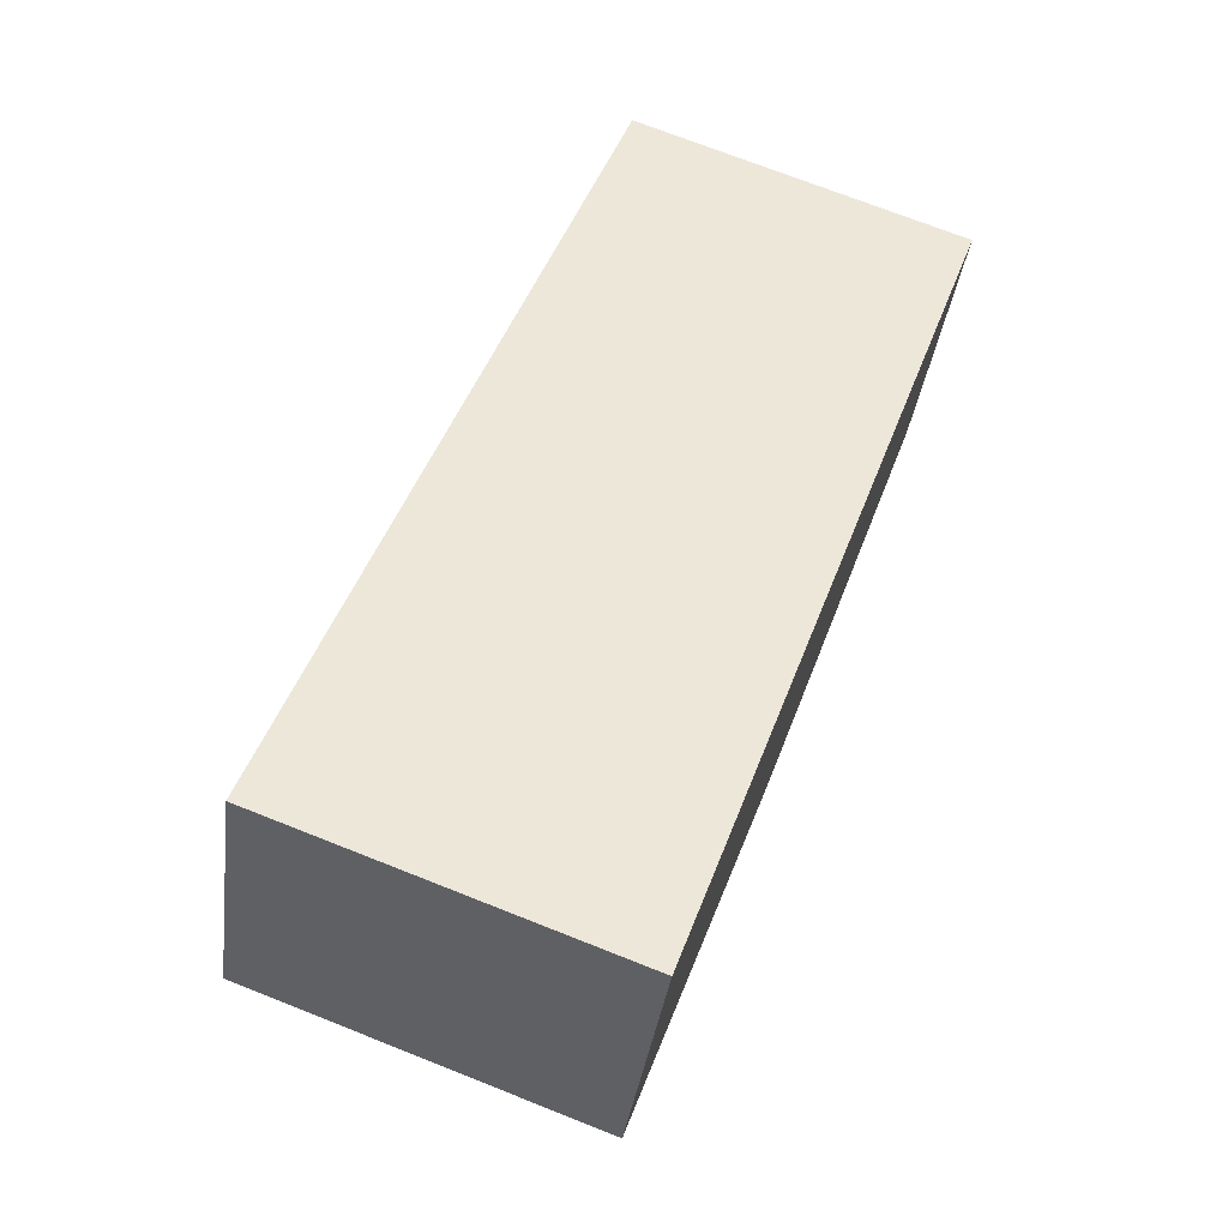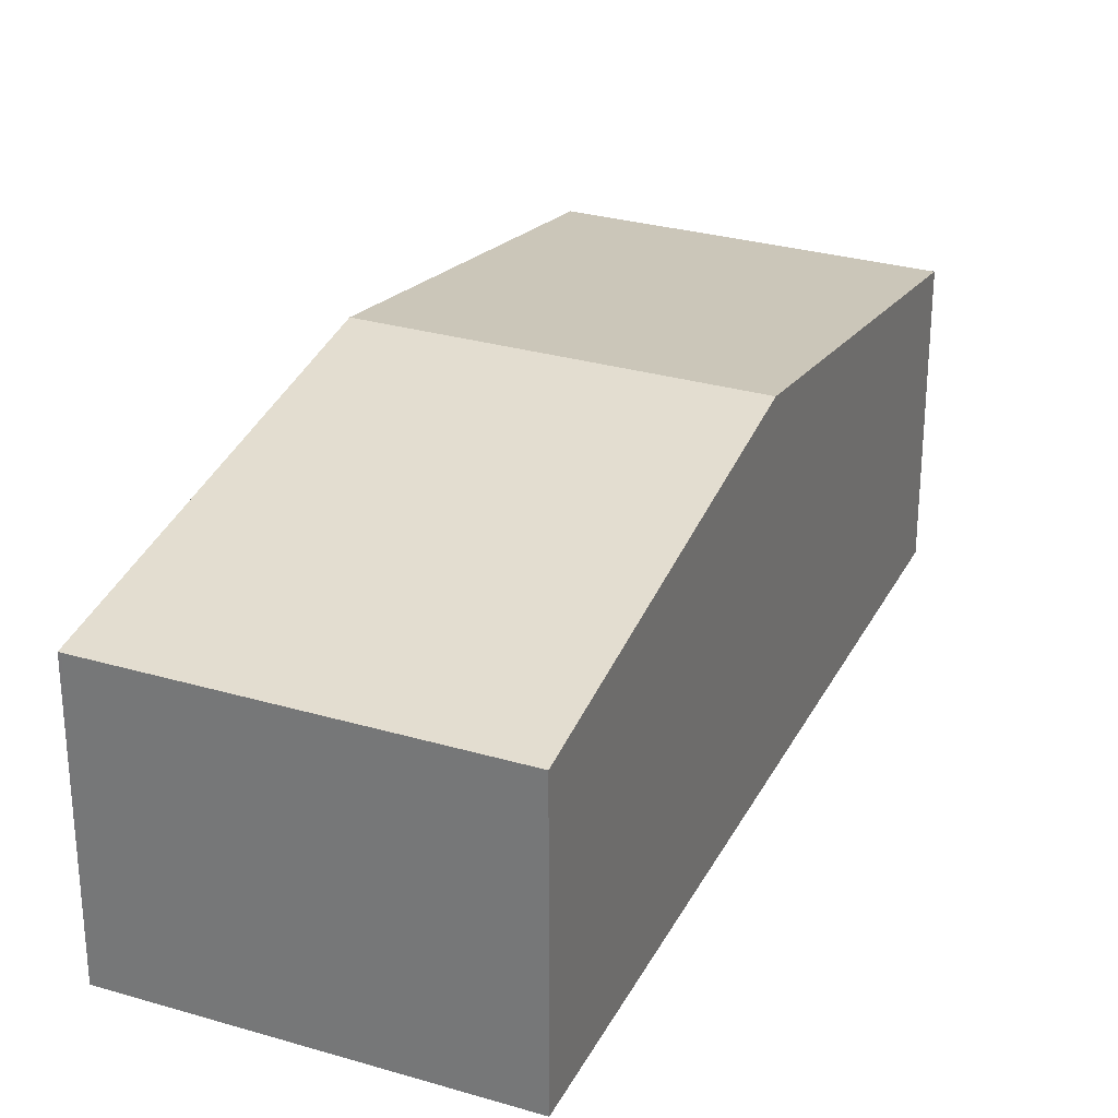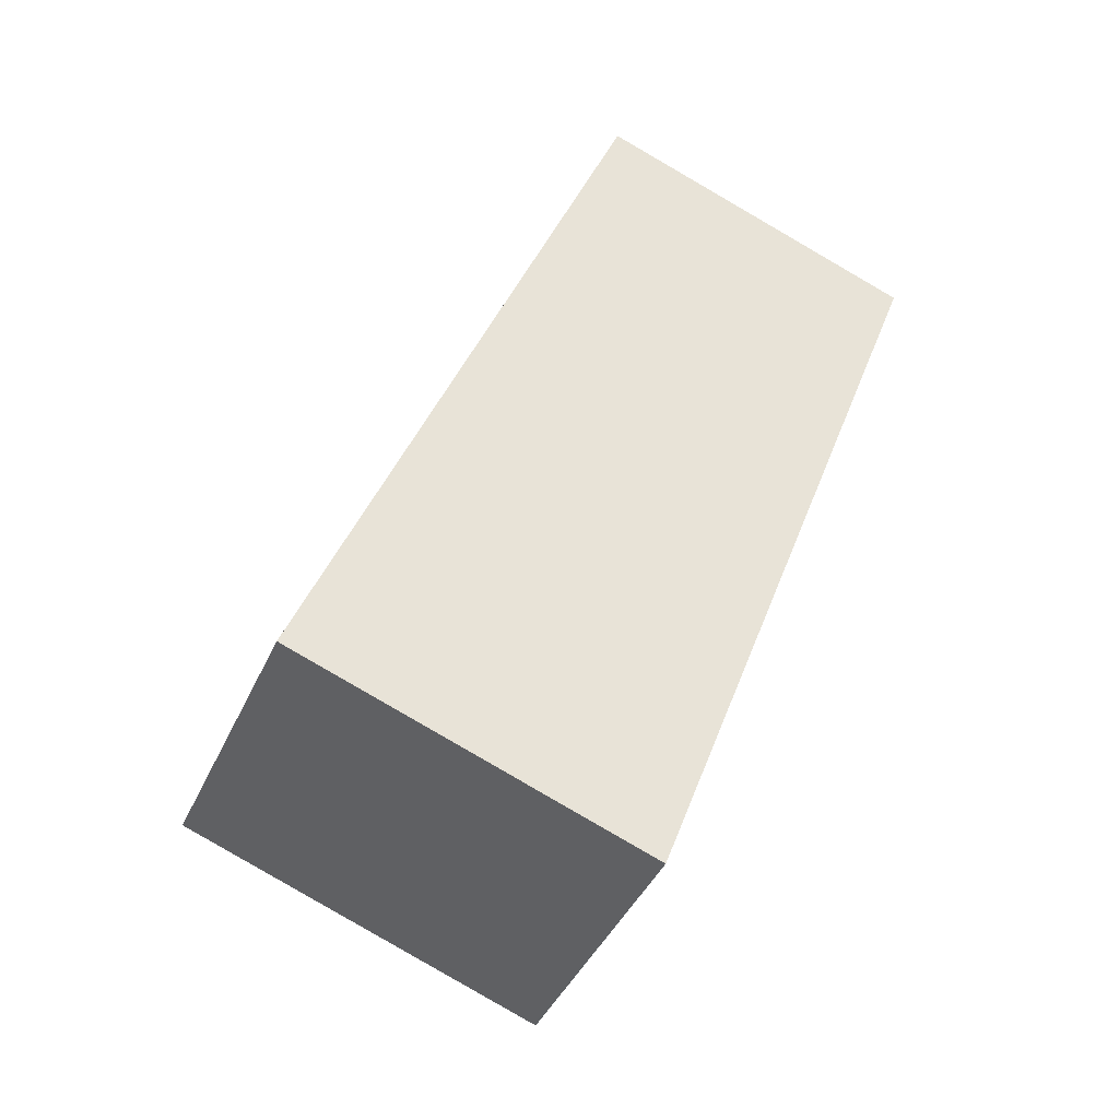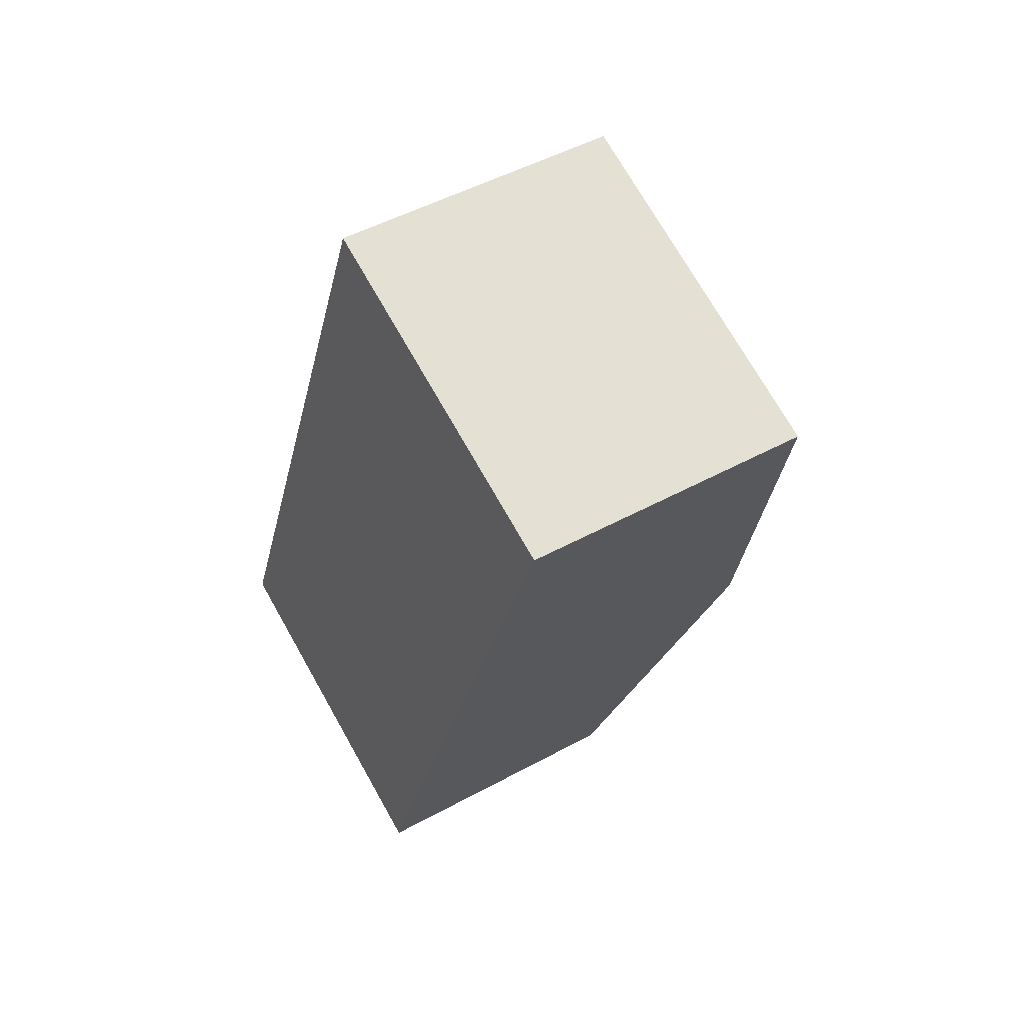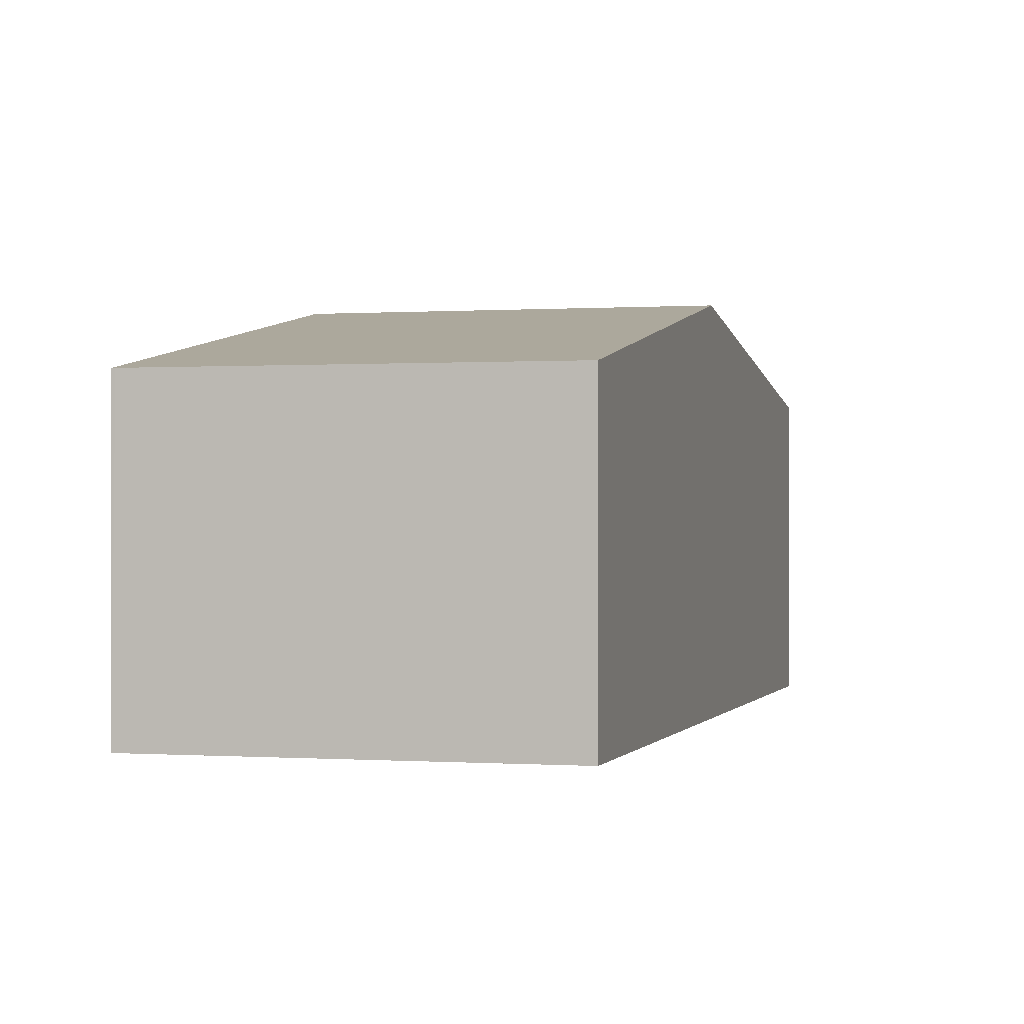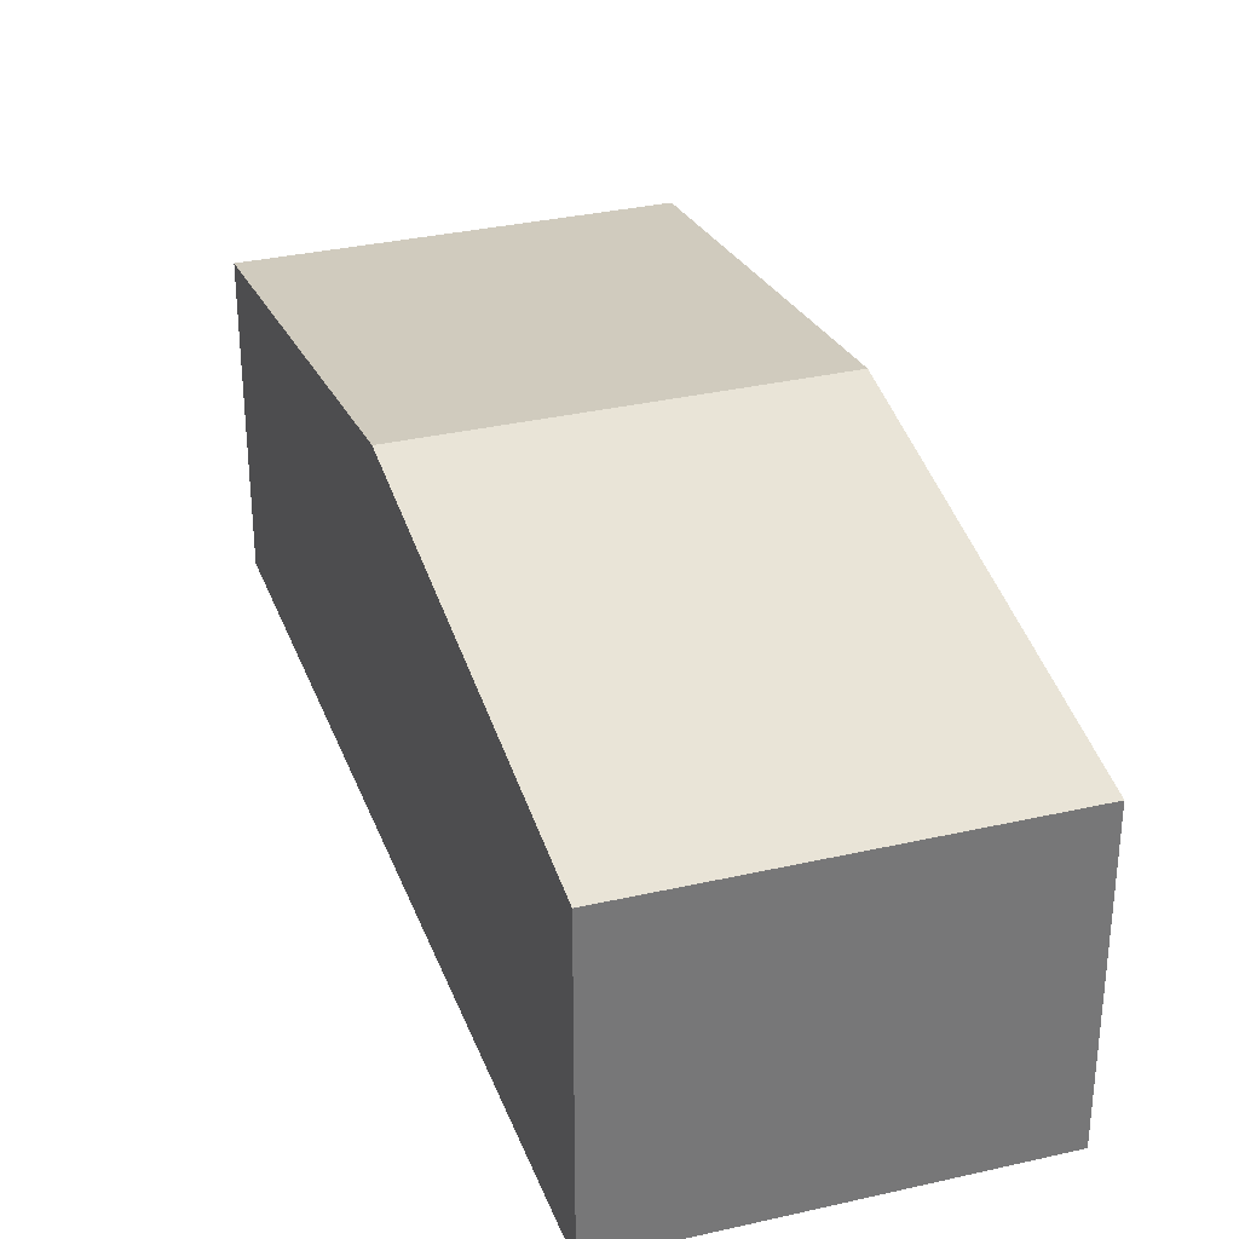
<metadata>
{"format":"obj","ext":"obj","renderer":"f3d","projection":"perspective","resolution":1024,"background":"white","views":[{"elev":-37.0,"azim":-7.5,"up":"+Z"},{"elev":28.8,"azim":-135.9,"up":"+Y"},{"elev":-41.5,"azim":-22.7,"up":"+Z"},{"elev":48.2,"azim":58.4,"up":"+Z"},{"elev":0.0,"azim":-144.0,"up":"+Y"},{"elev":33.0,"azim":2.7,"up":"+Y"}]}
</metadata>
<code>
v  5.277 4.361 -1.95
v  6.193 4.77 0.393
v  5.322 4.361 -1.966
v  7.662 5.459 4.37
v  2.46 5.459 6.292
v  4.1 4.361 -1.515
v  0 4.361 2.67e-16
v  4.92 4.361 12.58
v  10 4.361 10.71
v  5.322 1.204e-16 -1.966
v  0 0 0
v  4.1 9.277e-17 -1.515
v  5.277 1.194e-16 -1.95
v  2.46 -3.853e-16 6.292
v  4.92 -7.705e-16 12.58
v  10 -6.556e-16 10.71
v  7.662 -2.676e-16 4.37
v  6.193 -2.406e-17 0.393
g defaultobject
f 1 2 3
f 2 1 4
f 4 1 5
f 5 1 6
f 5 6 7
f 8 4 5
f 4 8 9
f 10 1 3
f 1 10 6
f 6 10 7
f 7 10 11
f 11 10 12
f 12 10 13
f 11 5 7
f 5 11 14
f 5 14 8
f 8 14 15
f 15 9 8
f 9 15 16
f 16 4 9
f 4 16 17
f 4 17 2
f 2 17 18
f 2 18 3
f 3 18 10
f 14 16 15
f 16 14 17
f 17 14 11
f 17 11 18
f 18 11 12
f 18 12 10
f 10 12 13

</code>
